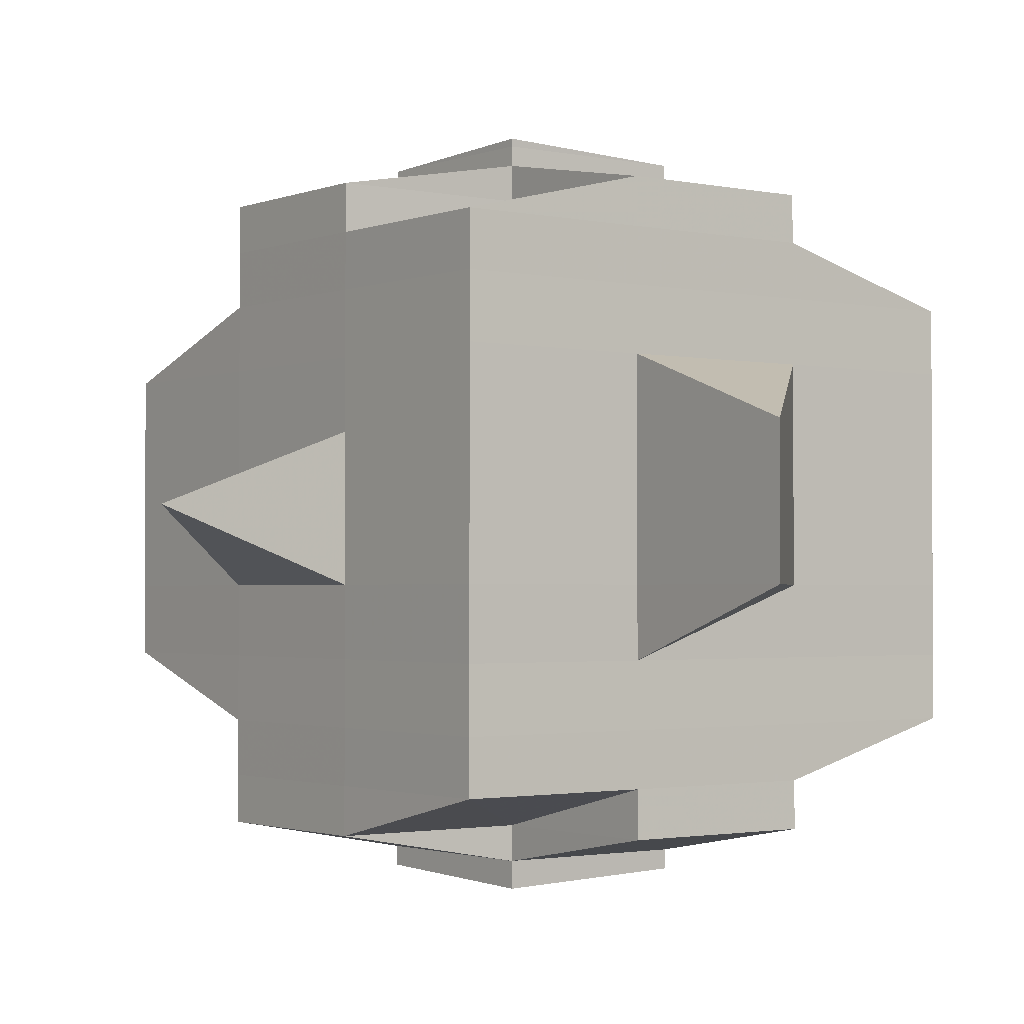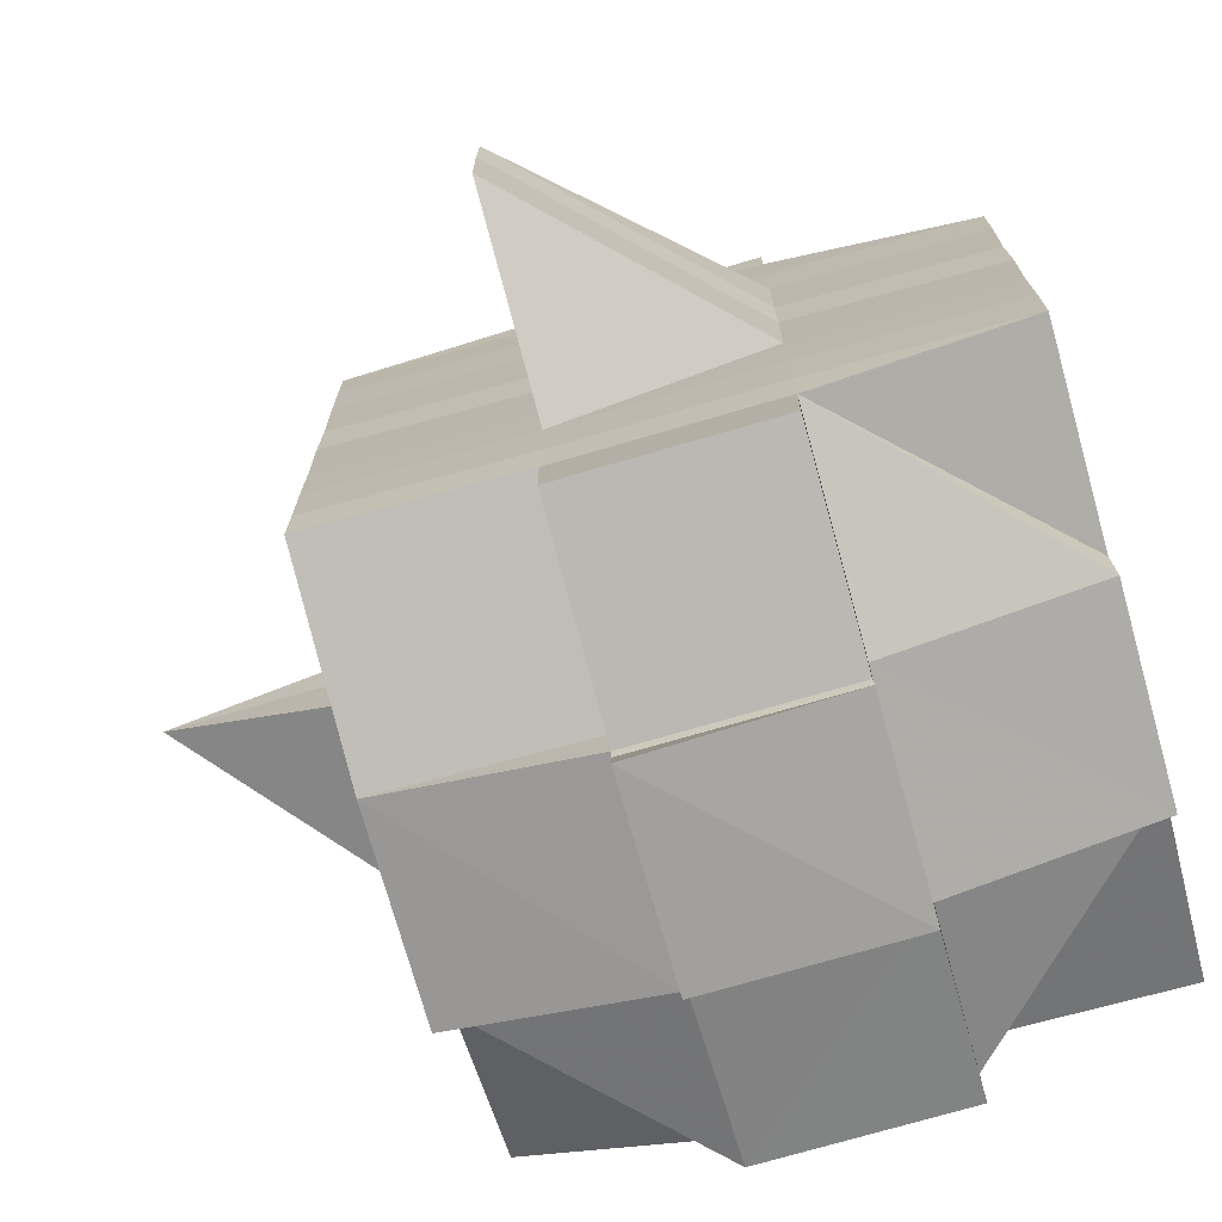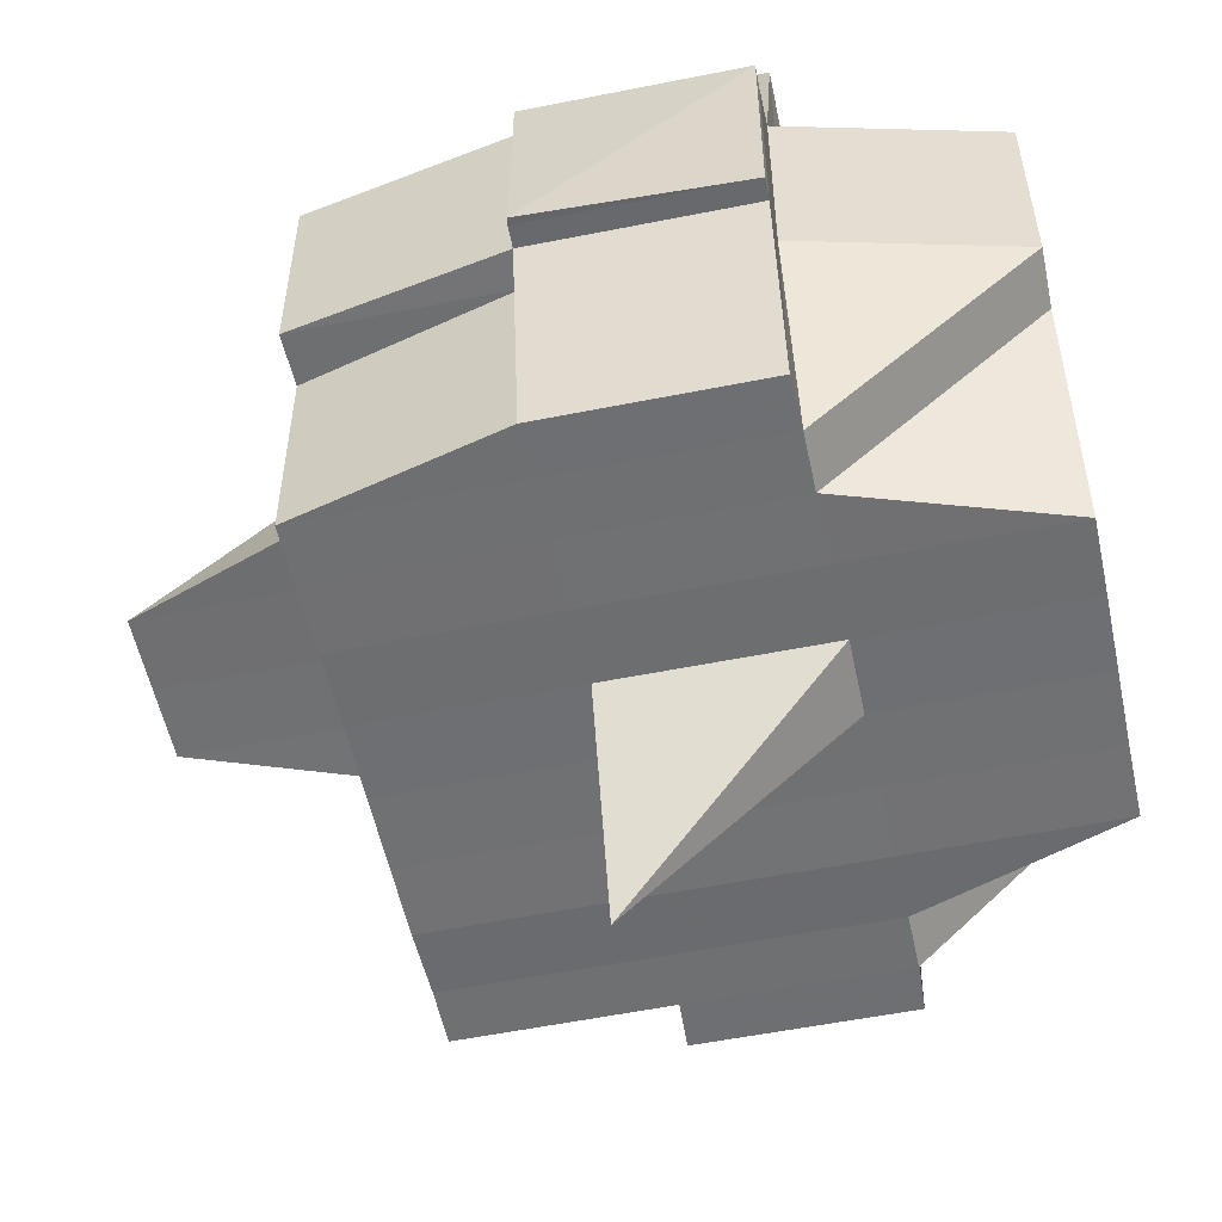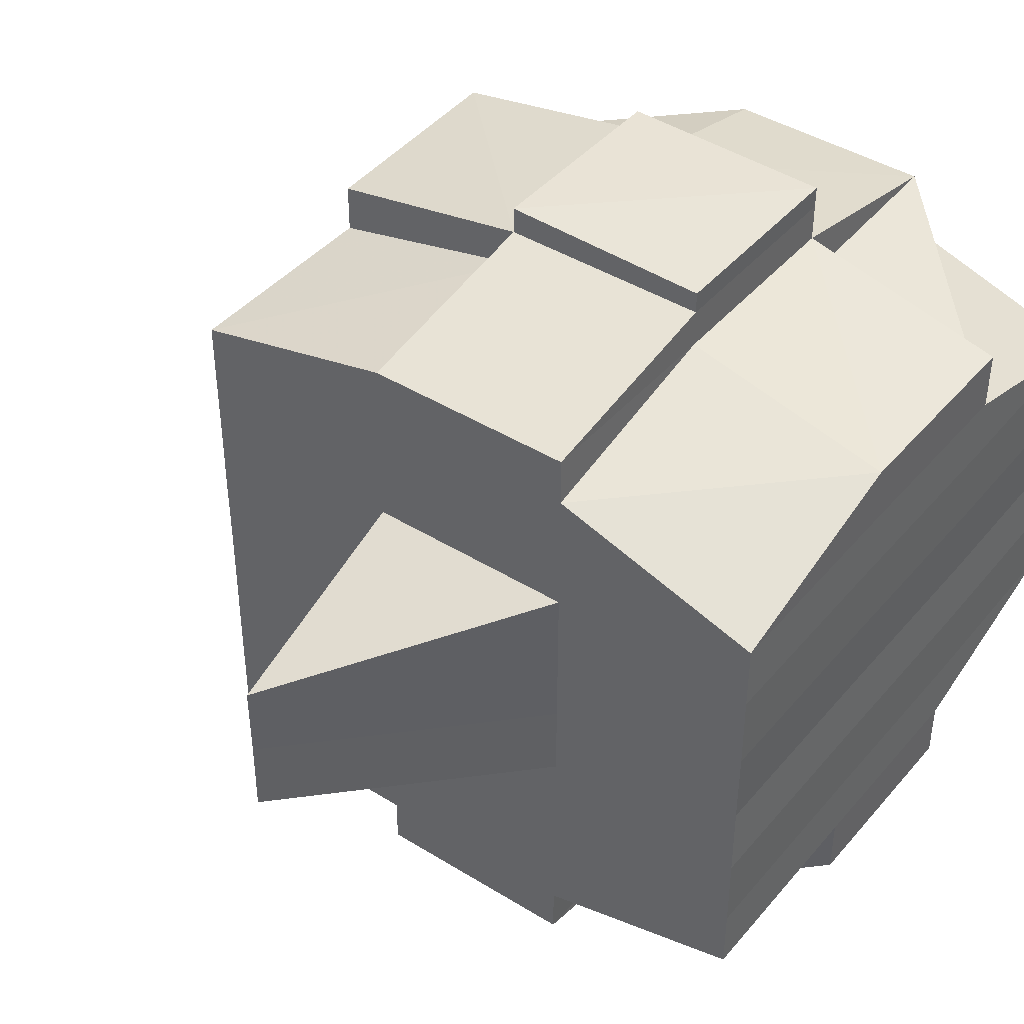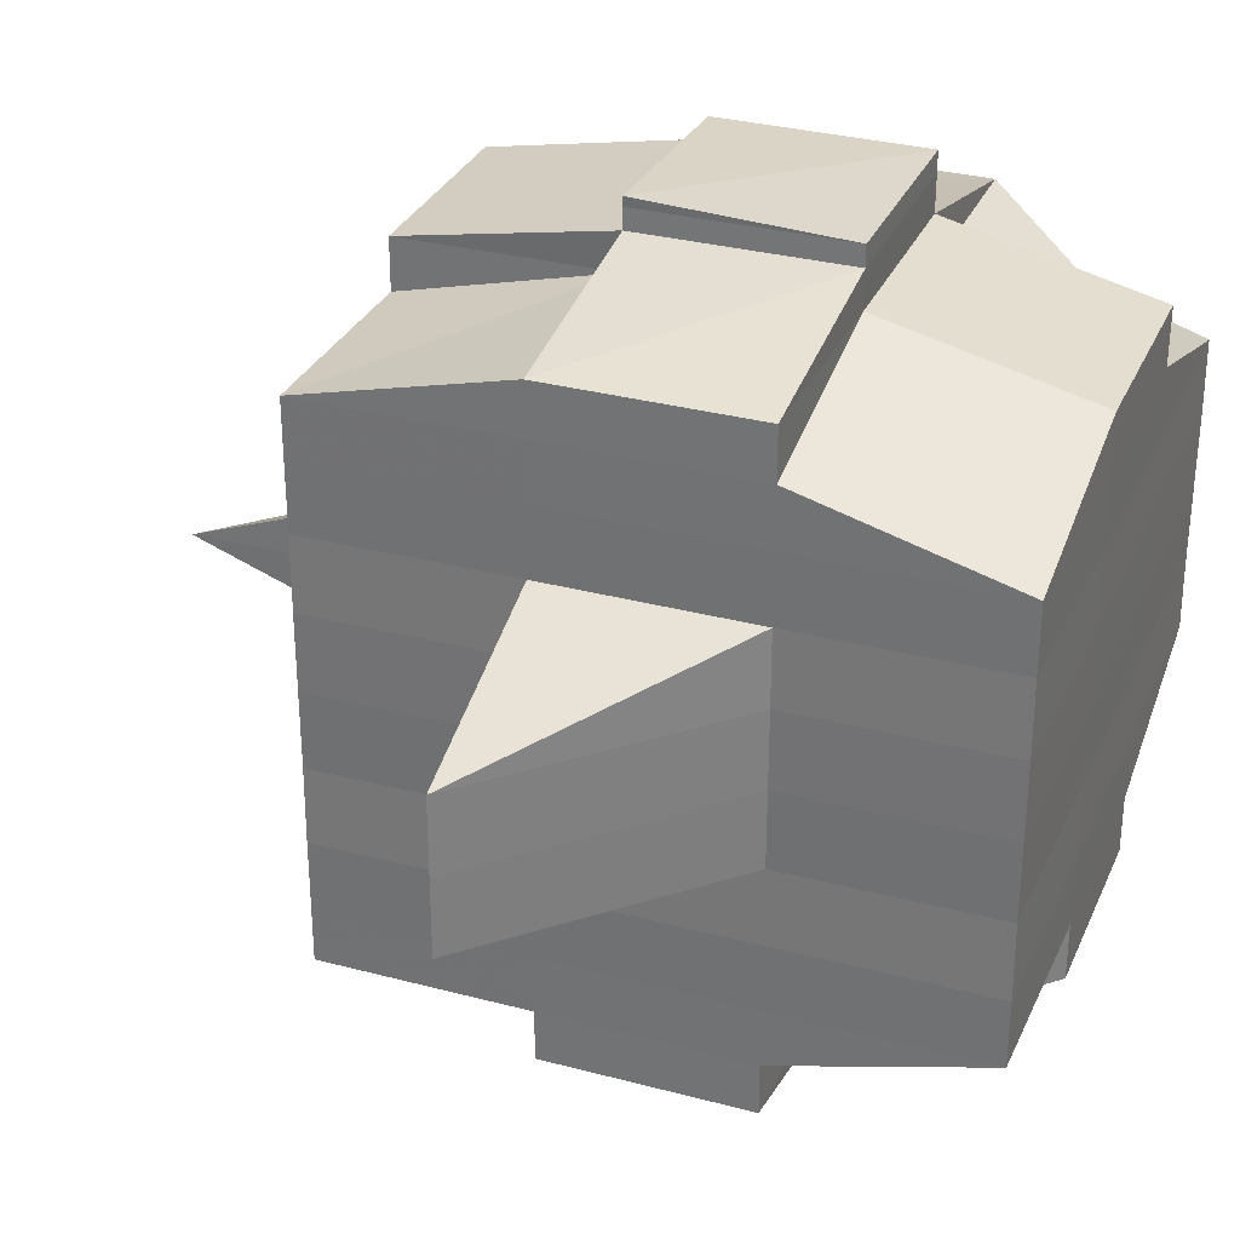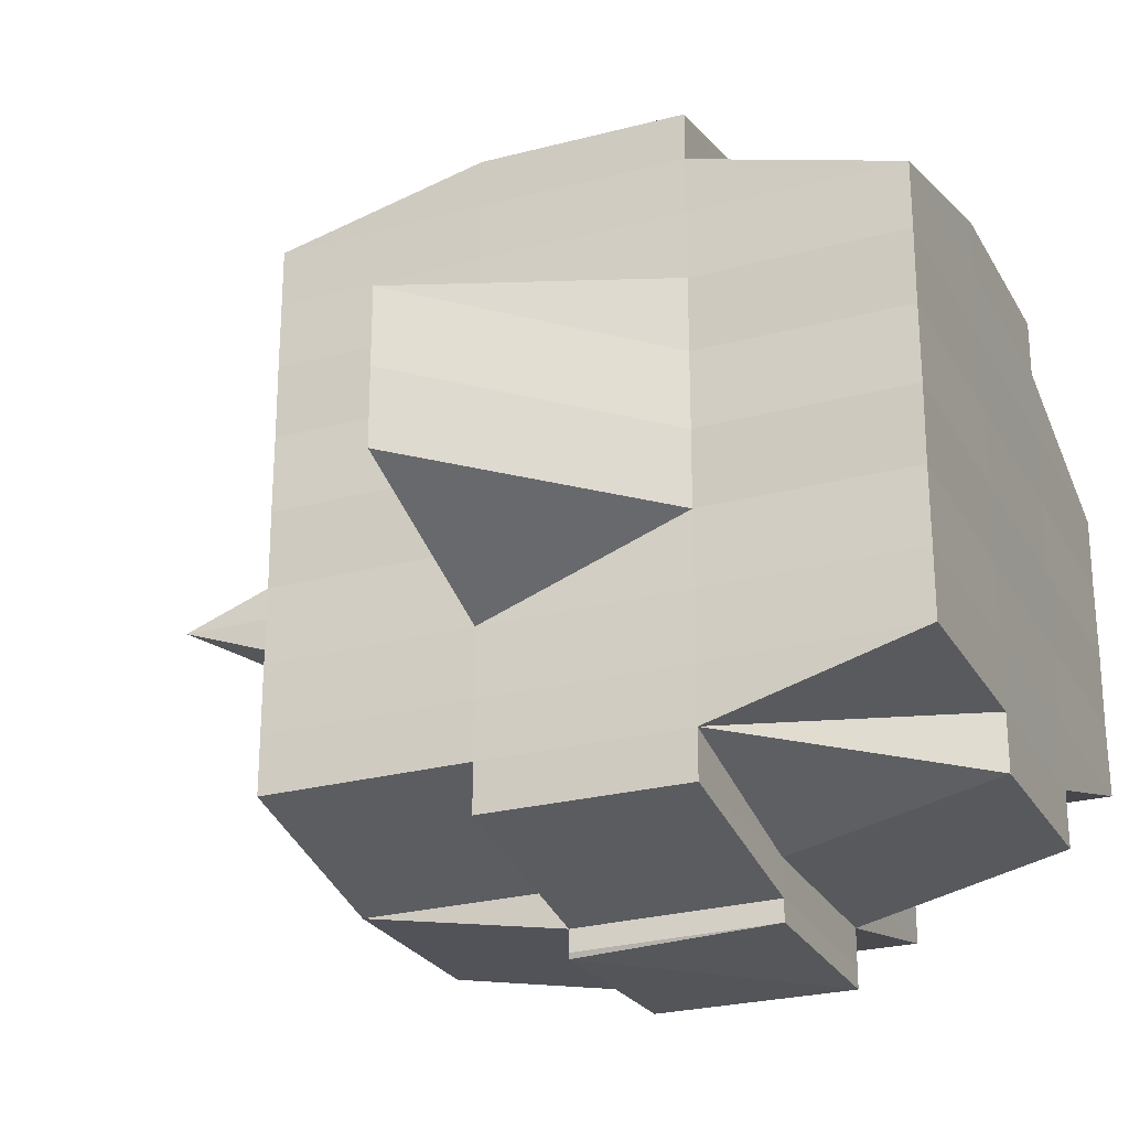
<metadata>
{"format":"obj","ext":"obj","renderer":"f3d","projection":"perspective","resolution":1024,"background":"white","views":[{"elev":-1.8,"azim":53.3,"up":"+Z"},{"elev":-73.3,"azim":105.8,"up":"+Z"},{"elev":-54.8,"azim":-167.8,"up":"+Y"},{"elev":43.1,"azim":126.7,"up":"+Z"},{"elev":30.8,"azim":110.9,"up":"+Z"},{"elev":-25.5,"azim":113.3,"up":"+Z"}]}
</metadata>
<code>
o 5189
v 2208 1913 15.11
v 2208 1913 15.11
v 2208 1913 15.11
v 2208 1913 15.11
v 2208 1913 15.11
v 2208 1913 15.11
v 2208 1913 15.11
v 2208 1913 15.11
v 2208 1913 15.11
v 2208 1913 15.11
v 2208 1913 15.11
v 2208 1913 15.11
v 2208 1913 15.11
v 2208 1913 15.11
v 2208 1913 15.11
v 2208 1913 15.11
v 2208 1913 15.11
v 2208 1913 15.11
v 2208 1913 15.11
v 2208 1913 15.11
v 2208 1913 15.11
v 2208 1913 15.11
v 2208 1913 15.11
v 2208 1913 15.11
v 2208 1913 15.1
v 2208 1913 15.11
v 2208 1913 15.11
v 2208 1913 15.11
v 2208 1913 15.1
v 2208 1913 15.1
v 2208 1913 15.1
v 2208 1913 15.1
v 2208 1913 15.1
v 2208 1913 15.09
v 2208 1913 15.1
v 2208 1913 15.09
v 2208 1913 15.09
v 2208 1913 15.1
v 2208 1913 15.1
v 2208 1913 15.09
v 2208 1913 15.1
v 2208 1913 15.1
v 2208 1913 15.09
v 2208 1913 15.09
v 2208 1913 15.1
v 2208 1913 15.1
v 2208 1913 15.1
v 2208 1913 15.1
v 2208 1913 15.08
v 2208 1913 15.09
v 2208 1913 15.08
v 2208 1913 15.08
v 2208 1913 15.08
v 2208 1913 15.09
v 2208 1913 15.09
v 2208 1913 15.09
v 2208 1913 15.09
v 2208 1913 15.09
v 2208 1913 15.09
v 2208 1913 15.09
v 2208 1913 15.1
v 2208 1913 15.08
v 2208 1913 15.08
v 2208 1913 15.09
v 2208 1913 15.08
v 2208 1913 15.08
v 2208 1913 15.08
v 2208 1913 15.08
v 2208 1913 15.08
v 2208 1913 15.08
v 2208 1913 15.08
v 2208 1913 15.08
v 2208 1913 15.08
v 2208 1913 15.08
v 2208 1913 15.08
v 2208 1913 15.08
v 2208 1913 15.08
v 2208 1913 15.08
v 2208 1913 15.08
v 2208 1913 15.08
v 2208 1913 15.08
v 2208 1913 15.08
v 2208 1913 15.08
v 2208 1913 15.08
v 2208 1913 15.08
v 2208 1913 15.08
v 2208 1913 15.08
v 2208 1913 15.08
v 2208 1913 15.08
v 2208 1913 15.08
v 2208 1913 15.08
v 2208 1913 15.08
v 2208 1913 15.08
v 2208 1913 15.08
v 2208 1913 15.08
v 2208 1913 15.08
v 2208 1913 15.08
v 2208 1913 15.08
v 2208 1913 15.08
v 2208 1913 15.08
v 2208 1913 15.08
v 2208 1913 15.08
v 2208 1913 15.08
v 2208 1913 15.08
v 2208 1913 15.08
v 2208 1913 15.08
v 2208 1913 15.08
v 2208 1913 15.08
v 2208 1913 15.08
v 2208 1913 15.08
v 2208 1913 15.08
v 2208 1913 15.08
v 2208 1913 15.09
v 2208 1913 15.09
v 2208 1913 15.09
v 2208 1913 15.09
v 2208 1913 15.08
v 2208 1913 15.09
v 2208 1913 15.09
v 2208 1913 15.1
v 2208 1913 15.09
v 2208 1913 15.09
v 2208 1913 15.09
v 2208 1913 15.1
v 2208 1913 15.1
v 2208 1913 15.1
v 2208 1913 15.1
v 2208 1913 15.1
v 2208 1913 15.1
v 2208 1913 15.1
v 2208 1913 15.1
v 2208 1913 15.1
v 2208 1913 15.1
v 2208 1913 15.1
v 2208 1913 15.1
v 2208 1913 15.1
v 2208 1913 15.1
v 2208 1913 15.1
v 2208 1913 15.1
v 2208 1913 15.11
v 2208 1913 15.11
v 2208 1913 15.11
v 2208 1913 15.1
v 2208 1913 15.11
v 2208 1913 15.11
v 2208 1913 15.11
v 2208 1913 15.11
v 2208 1913 15.1
v 2208 1913 15.11
v 2208 1913 15.11
v 2208 1913 15.11
v 2208 1913 15.11
v 2208 1913 15.11
v 2208 1913 15.11
v 2208 1913 15.11
v 2208 1913 15.11
v 2208 1913 15.11
v 2208 1913 15.11
v 2208 1913 15.11
v 2208 1913 15.11
v 2208 1913 15.11
v 2208 1913 15.11
v 2208 1913 15.11
v 2208 1913 15.11
v 2208 1913 15.11
v 2208 1913 15.11
v 2208 1913 15.11
v 2208 1913 15.11
v 2208 1913 15.11
v 2208 1913 15.11
v 2208 1913 15.11
v 2208 1913 15.11
v 2208 1913 15.11
v 2208 1913 15.11
v 2208 1913 15.11
v 2208 1913 15.11
v 2208 1913 15.11
v 2208 1913 15.11
v 2208 1913 15.11
v 2208 1913 15.11
v 2208 1913 15.11
v 2208 1913 15.11
v 2208 1913 15.11
v 2208 1913 15.11
v 2208 1913 15.11
v 2208 1913 15.1
v 2208 1913 15.1
v 2208 1913 15.11
v 2208 1913 15.1
v 2208 1913 15.1
v 2208 1913 15.1
v 2208 1913 15.1
v 2208 1913 15.1
v 2208 1913 15.1
v 2208 1913 15.09
v 2208 1913 15.11
v 2208 1913 15.11
v 2208 1913 15.11
v 2208 1913 15.11
v 2208 1913 15.11
v 2208 1913 15.11
v 2208 1913 15.11
v 2208 1913 15.11
v 2208 1913 15.11
v 2208 1913 15.11
v 2208 1913 15.11
v 2208 1913 15.11
v 2208 1913 15.11
v 2208 1913 15.11
v 2208 1913 15.11
v 2208 1913 15.11
v 2208 1913 15.11
v 2208 1913 15.11
v 2208 1913 15.11
v 2208 1913 15.11
v 2208 1913 15.1
v 2208 1913 15.1
v 2208 1913 15.1
v 2208 1913 15.1
v 2208 1913 15.1
v 2208 1913 15.11
v 2208 1913 15.1
v 2208 1913 15.11
v 2208 1913 15.1
v 2208 1913 15.1
v 2208 1913 15.1
v 2208 1913 15.1
v 2208 1913 15.1
v 2208 1913 15.1
v 2208 1913 15.1
v 2208 1913 15.1
v 2208 1913 15.09
v 2208 1913 15.1
v 2208 1913 15.1
v 2208 1913 15.1
v 2208 1913 15.09
v 2208 1913 15.09
v 2208 1913 15.09
v 2208 1913 15.09
v 2208 1913 15.1
v 2208 1913 15.09
v 2208 1913 15.09
v 2208 1913 15.09
v 2208 1913 15.08
v 2208 1913 15.09
v 2208 1913 15.09
v 2208 1913 15.08
v 2208 1913 15.08
v 2208 1913 15.08
v 2208 1913 15.08
v 2208 1913 15.08
v 2208 1913 15.08
v 2208 1913 15.08
v 2208 1913 15.08
v 2208 1913 15.08
v 2208 1913 15.08
v 2208 1913 15.08
v 2208 1913 15.09
v 2208 1913 15.08
v 2208 1913 15.08
v 2208 1913 15.08
v 2208 1913 15.08
v 2208 1913 15.08
v 2208 1913 15.08
v 2208 1913 15.08
v 2208 1913 15.09
v 2208 1913 15.08
v 2208 1913 15.08
v 2208 1913 15.09
v 2208 1913 15.08
v 2208 1913 15.08
v 2208 1913 15.08
v 2208 1913 15.08
v 2208 1913 15.08
v 2208 1913 15.08
v 2208 1913 15.08
v 2208 1913 15.08
v 2208 1913 15.08
v 2208 1913 15.08
v 2208 1913 15.08
v 2208 1913 15.08
v 2208 1913 15.08
v 2208 1913 15.08
v 2208 1913 15.08
v 2208 1913 15.08
v 2208 1913 15.08
v 2208 1913 15.09
v 2208 1913 15.09
v 2208 1913 15.09
v 2208 1913 15.09
v 2208 1913 15.09
v 2208 1913 15.09
v 2208 1913 15.09
v 2208 1913 15.1
v 2208 1913 15.09
v 2208 1913 15.1
v 2208 1913 15.1
v 2208 1913 15.1
v 2208 1913 15.1
v 2208 1913 15.1
v 2208 1913 15.1
v 2208 1913 15.1
v 2208 1913 15.1
v 2208 1913 15.09
v 2208 1913 15.1
v 2208 1913 15.1
v 2208 1913 15.1
v 2208 1913 15.1
v 2208 1913 15.1
v 2208 1913 15.1
v 2208 1913 15.1
v 2208 1913 15.09
v 2208 1913 15.09
v 2208 1913 15.1
v 2208 1913 15.09
v 2208 1913 15.1
v 2208 1913 15.1
v 2208 1913 15.11
v 2208 1913 15.11
v 2208 1913 15.11
v 2208 1913 15.11
v 2208 1913 15.11
v 2208 1913 15.11
v 2208 1913 15.11
v 2208 1913 15.1
v 2208 1913 15.1
v 2208 1913 15.1
v 2208 1913 15.1
v 2208 1913 15.09
v 2208 1913 15.08
v 2208 1913 15.08
v 2208 1913 15.08
v 2208 1913 15.08
v 2208 1913 15.08
v 2208 1913 15.08
v 2208 1913 15.08
v 2208 1913 15.08
f 1 2 3
f 4 5 3
f 6 7 1
f 8 9 5
f 10 11 9
f 12 13 8
f 13 14 15
f 16 12 17
f 10 18 19
f 18 20 11
f 21 18 22
f 23 24 18
f 24 25 26
f 27 26 18
f 18 26 28
f 25 29 30
f 29 31 32
f 33 30 26
f 31 34 35
f 34 36 37
f 35 38 39
f 37 40 38
f 41 39 42
f 43 44 40
f 45 43 46
f 47 45 48
f 36 49 50
f 49 51 52
f 53 52 50
f 50 52 54
f 50 54 55
f 55 54 56
f 57 58 55
f 54 59 60
f 55 60 61
f 52 62 54
f 62 63 59
f 54 62 64
f 62 65 63
f 52 66 62
f 67 66 52
f 66 68 62
f 67 69 70
f 71 72 65
f 73 74 69
f 75 76 72
f 77 74 78
f 79 78 80
f 81 82 76
f 83 81 84
f 85 86 82
f 87 86 88
f 89 85 90
f 91 89 92
f 93 91 68
f 90 94 95
f 96 97 94
f 98 96 99
f 100 98 101
f 101 90 102
f 101 95 103
f 104 101 105
f 68 101 106
f 106 101 107
f 106 103 108
f 68 106 109
f 109 106 110
f 111 112 109
f 113 108 114
f 109 110 113
f 113 114 115
f 116 109 113
f 117 109 116
f 118 111 116
f 116 113 119
f 119 115 120
f 119 113 121
f 122 116 119
f 64 116 122
f 123 118 122
f 122 119 124
f 124 120 125
f 124 119 126
f 127 122 124
f 56 122 127
f 128 123 127
f 127 124 129
f 129 125 130
f 129 124 131
f 132 127 129
f 133 128 132
f 134 127 132
f 132 129 135
f 135 129 136
f 137 132 135
f 138 133 137
f 139 132 137
f 140 138 141
f 135 136 142
f 137 135 142
f 141 137 142
f 143 137 141
f 142 136 144
f 142 144 145
f 146 147 145
f 136 148 144
f 141 149 150
f 145 144 151
f 145 151 152
f 144 153 151
f 144 148 153
f 151 153 154
f 151 154 152
f 154 155 156
f 157 156 158
f 159 158 2
f 160 152 159
f 7 161 159
f 161 162 152
f 152 163 164
f 152 164 165
f 166 165 167
f 168 166 169
f 169 170 171
f 172 173 168
f 174 173 166
f 173 175 170
f 176 177 174
f 178 176 179
f 180 181 173
f 182 150 175
f 173 182 160
f 28 182 173
f 182 141 183
f 184 141 182
f 28 184 182
f 185 184 28
f 26 185 28
f 26 30 185
f 185 186 184
f 30 186 185
f 186 187 188
f 189 190 186
f 191 192 187
f 190 193 191
f 48 191 186
f 186 191 143
f 194 61 192
f 193 57 194
f 46 194 191
f 191 194 139
f 195 55 194
f 194 55 134
f 196 197 198
f 197 199 200
f 201 202 203
f 204 205 202
f 206 207 203
f 208 209 207
f 210 211 206
f 212 213 209
f 214 212 211
f 215 212 214
f 154 215 214
f 153 215 154
f 153 216 215
f 215 217 212
f 148 216 153
f 218 219 148
f 216 220 221
f 222 217 223
f 148 224 216
f 131 224 148
f 219 225 224
f 226 227 217
f 224 228 216
f 216 228 229
f 228 230 220
f 224 231 228
f 126 231 224
f 225 232 231
f 231 233 228
f 233 234 230
f 228 233 235
f 231 236 233
f 121 236 231
f 232 237 236
f 236 238 233
f 238 239 234
f 233 238 240
f 241 242 239
f 236 243 238
f 237 244 243
f 245 243 236
f 243 241 238
f 238 241 246
f 243 247 241
f 110 247 243
f 110 248 247
f 249 248 250
f 248 251 252
f 253 254 251
f 255 254 256
f 247 257 241
f 241 257 258
f 259 260 257
f 257 261 258
f 260 262 263
f 264 263 257
f 257 263 261
f 263 265 261
f 258 261 266
f 263 267 265
f 102 267 263
f 262 268 267
f 258 266 269
f 268 270 271
f 99 271 267
f 270 272 273
f 267 273 274
f 267 274 275
f 271 88 276
f 271 276 277
f 278 277 279
f 278 279 280
f 281 282 278
f 283 284 282
f 285 283 278
f 286 280 287
f 286 278 53
f 265 278 286
f 261 265 286
f 261 286 288
f 288 287 289
f 288 286 290
f 266 261 288
f 290 291 292
f 266 288 293
f 293 289 294
f 293 288 295
f 295 292 296
f 269 266 293
f 297 294 298
f 299 296 300
f 301 300 302
f 303 304 299
f 305 303 301
f 306 298 307
f 308 307 213
f 308 306 33
f 212 308 27
f 217 308 212
f 309 306 308
f 217 309 308
f 235 309 217
f 309 310 306
f 240 310 309
f 227 311 309
f 311 312 310
f 312 313 269
f 246 269 310
f 310 269 314
f 269 315 316
f 310 316 317
f 318 319 320
f 321 322 319
f 323 324 320
f 325 326 327
f 328 329 326
f 330 331 332
f 333 334 335
f 335 336 337

</code>
